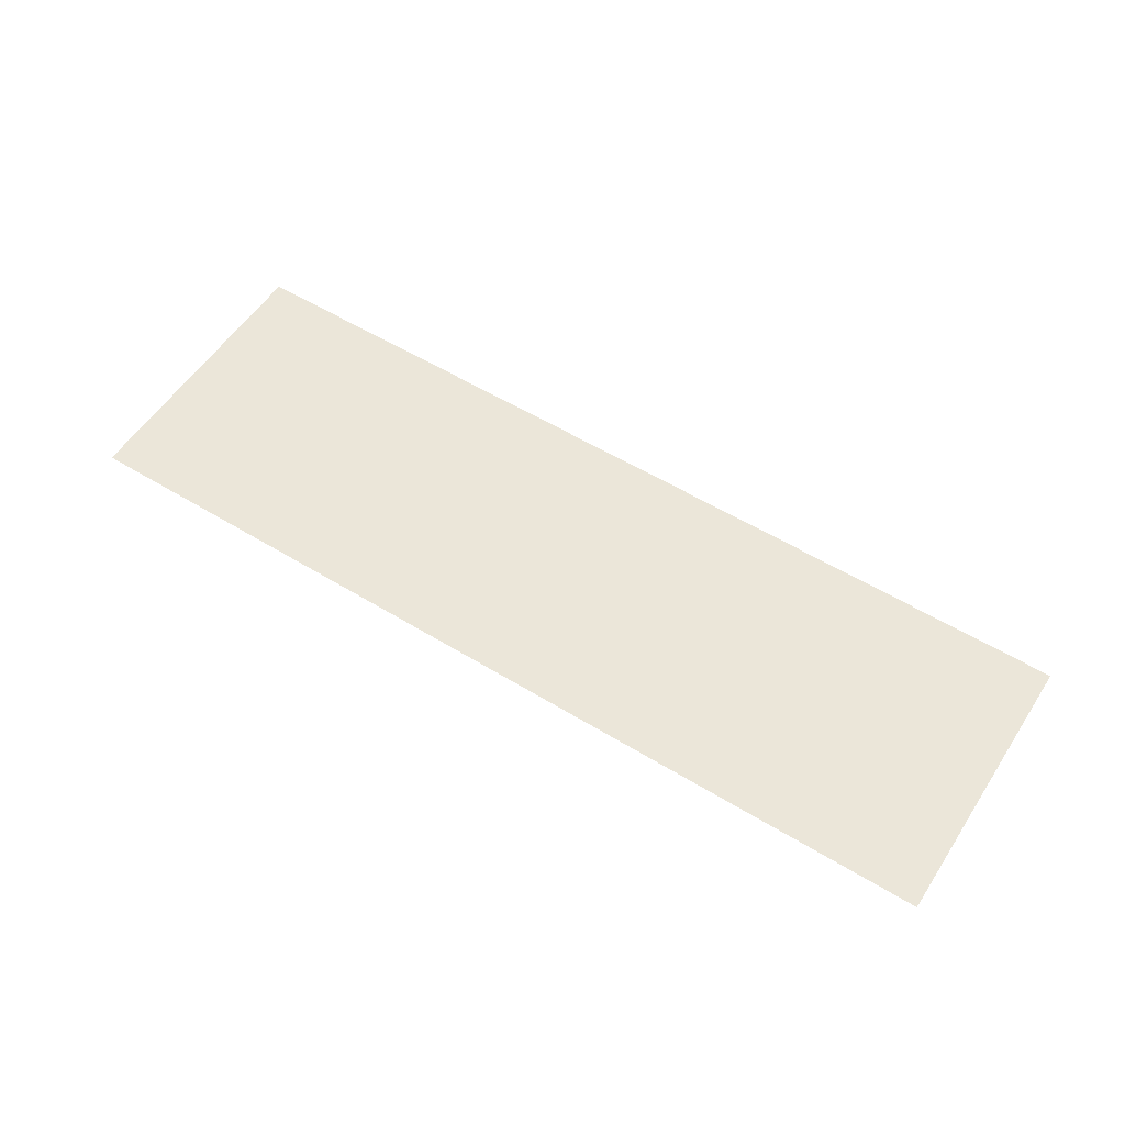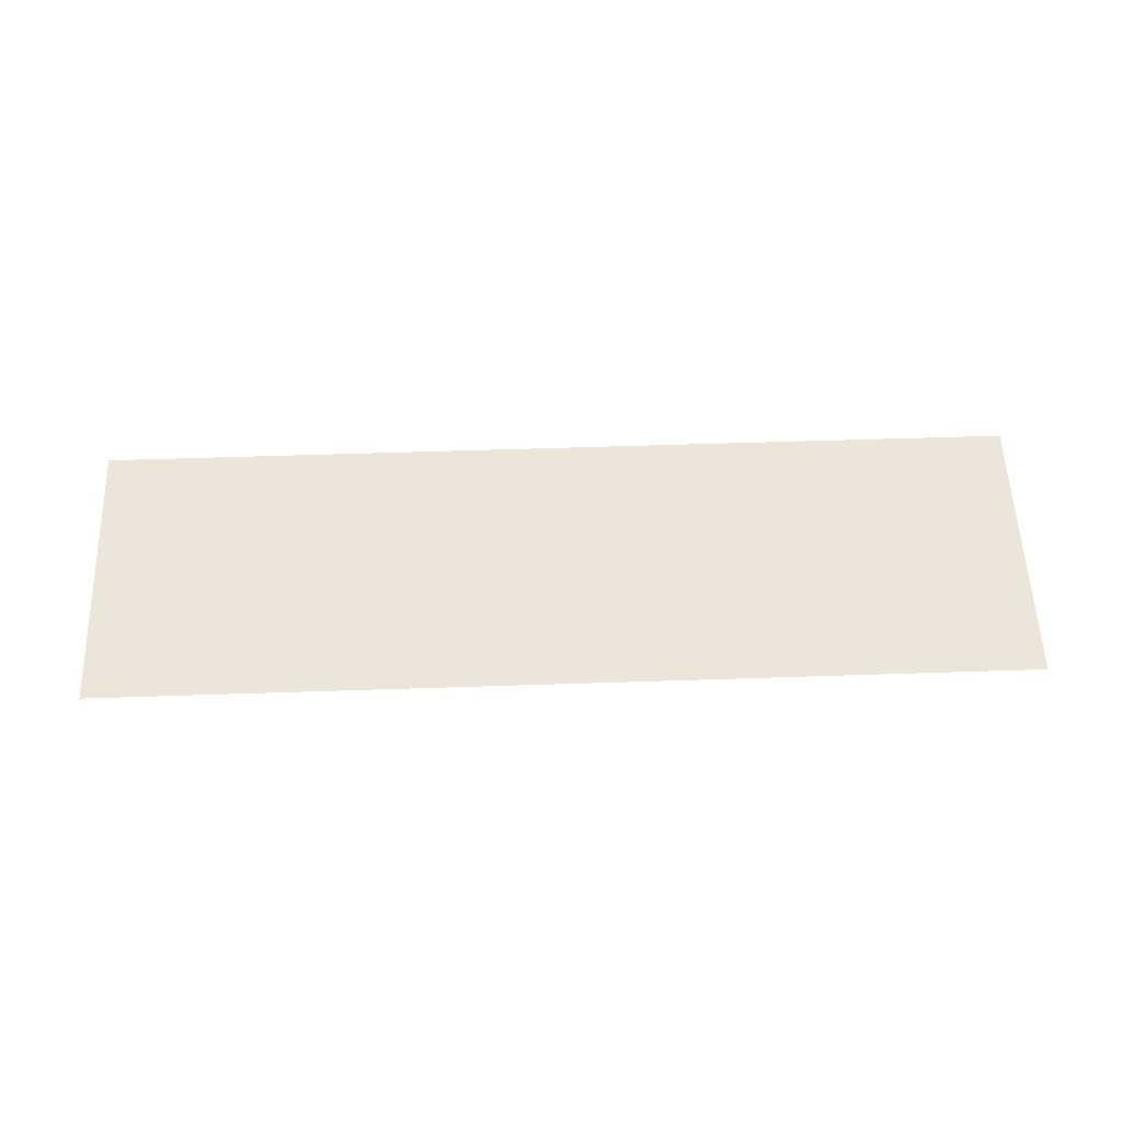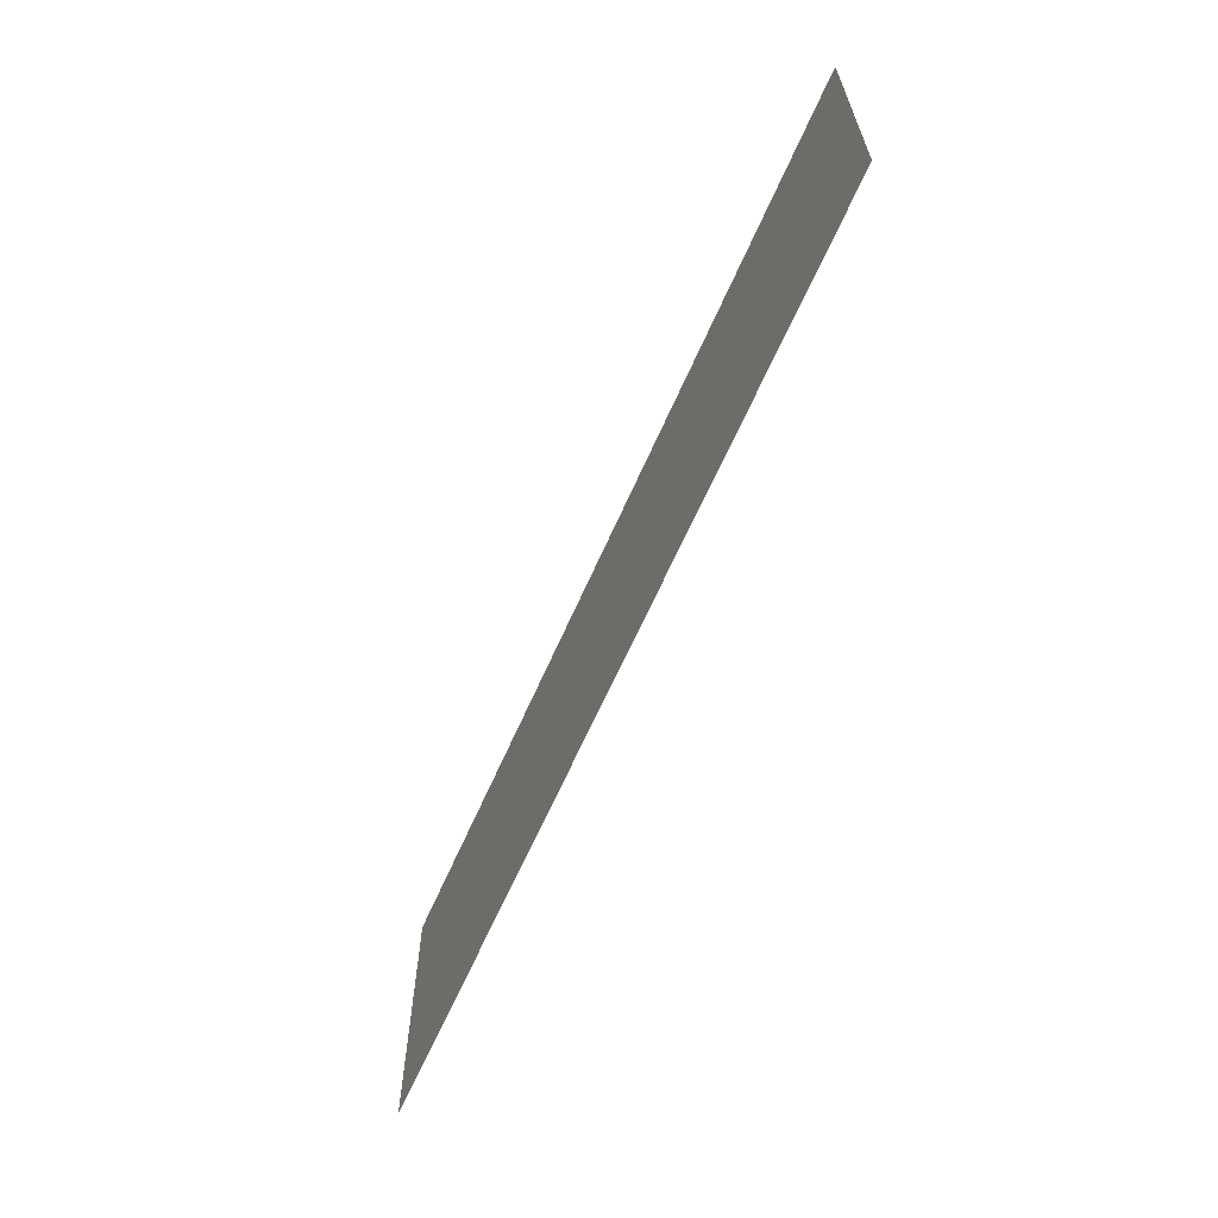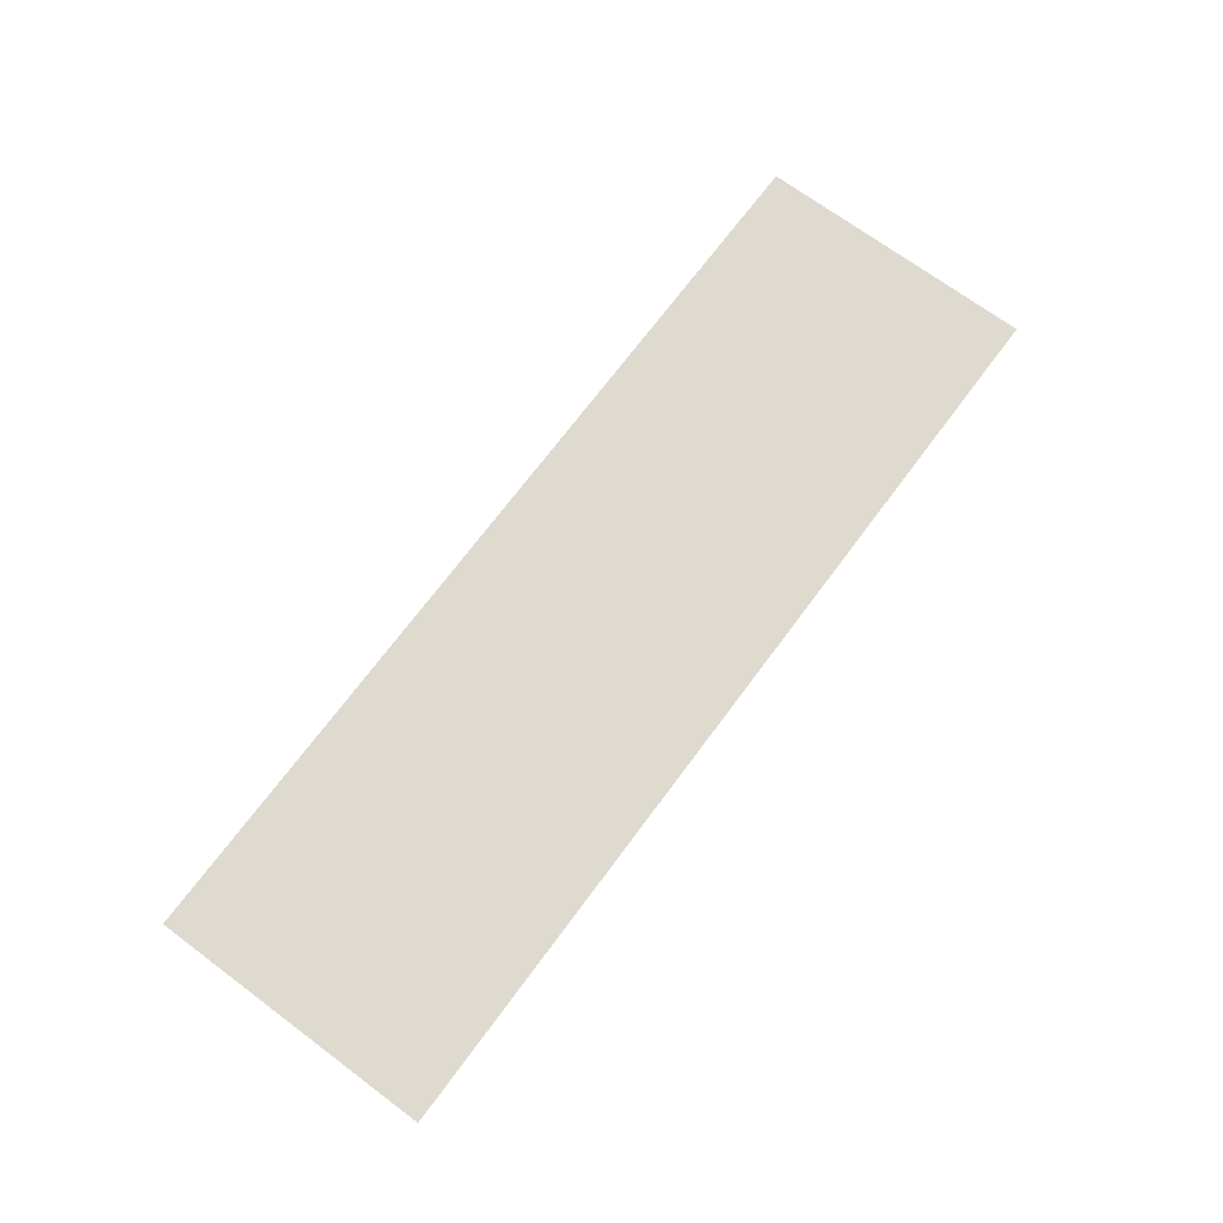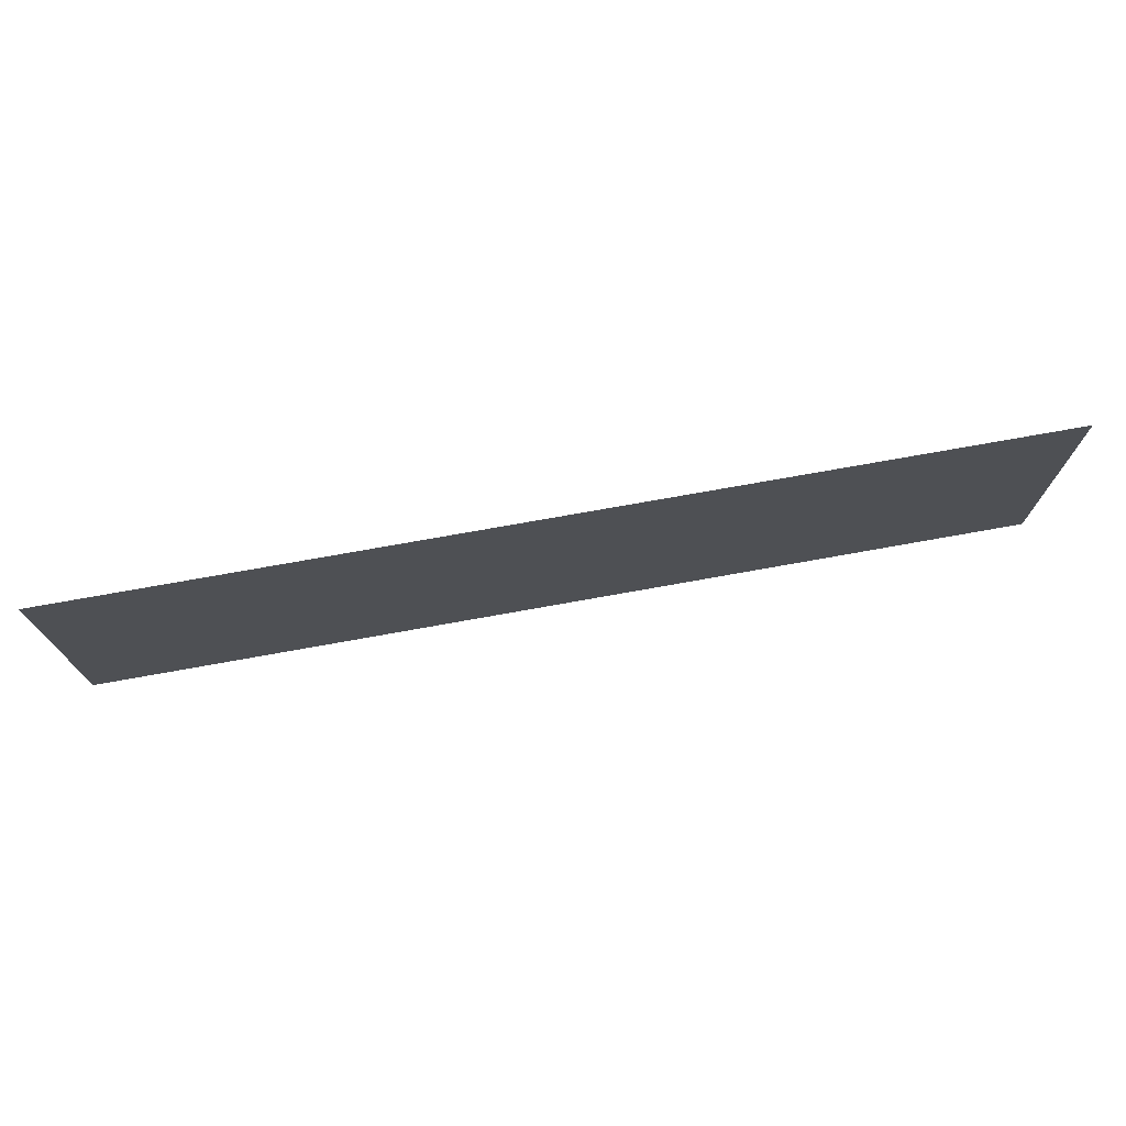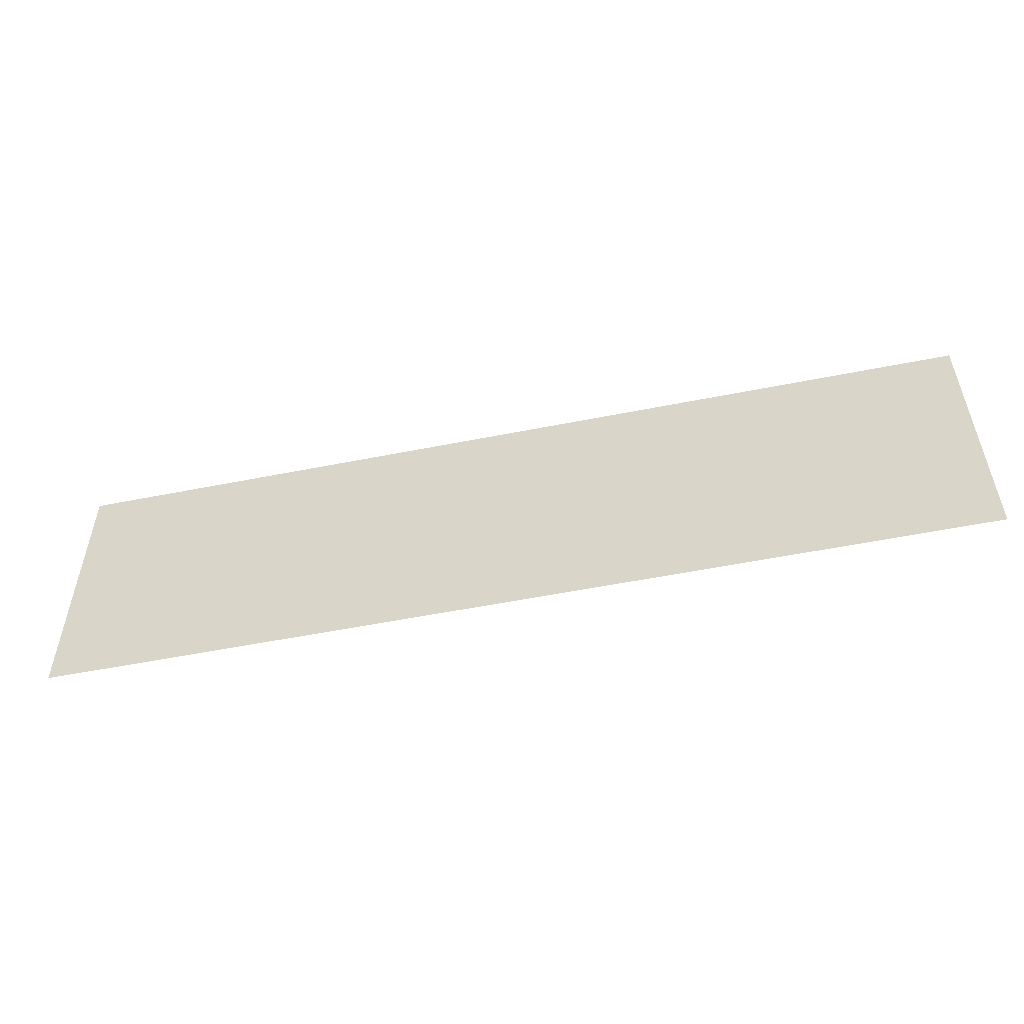
<metadata>
{"format":"obj","ext":"obj","renderer":"f3d","projection":"perspective","resolution":1024,"background":"white","views":[{"elev":55.7,"azim":-147.3,"up":"+Z"},{"elev":56.3,"azim":178.0,"up":"+Z"},{"elev":-63.1,"azim":66.5,"up":"+Y"},{"elev":70.7,"azim":-53.4,"up":"+Z"},{"elev":73.6,"azim":169.8,"up":"+Y"},{"elev":-53.3,"azim":-167.9,"up":"+Y"}]}
</metadata>
<code>
o mesh24/mesh24-geometry#mesh24-geometry
v -0.05327 -0.5611 -0.5336
v -0.4671 -0.5611 -0.5336
v -0.05327 -0.4349 -0.5336
v -0.4671 -0.4349 -0.5336
f 1 2 3
f 3 2 1
f 1 3 2
f 2 3 1
f 4 3 2
f 2 3 4
f 4 2 3
f 3 2 4

</code>
